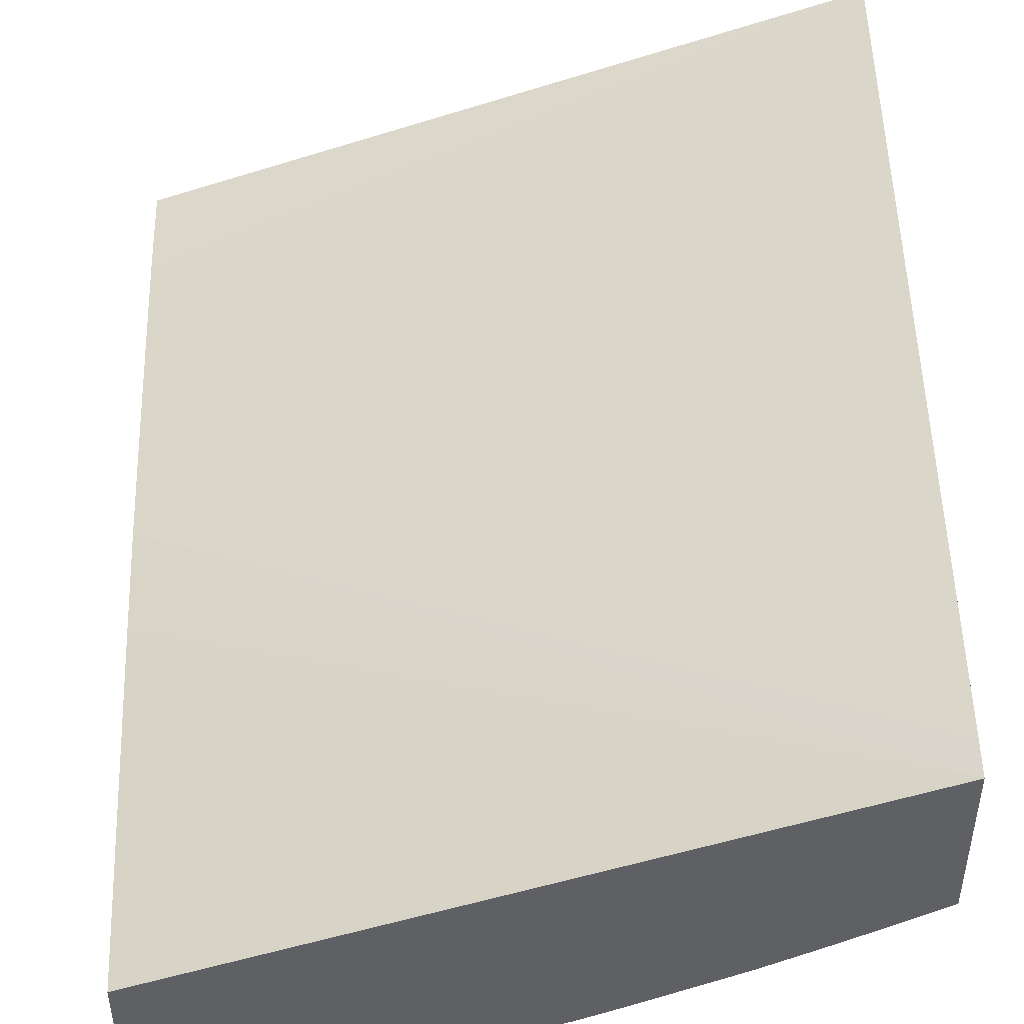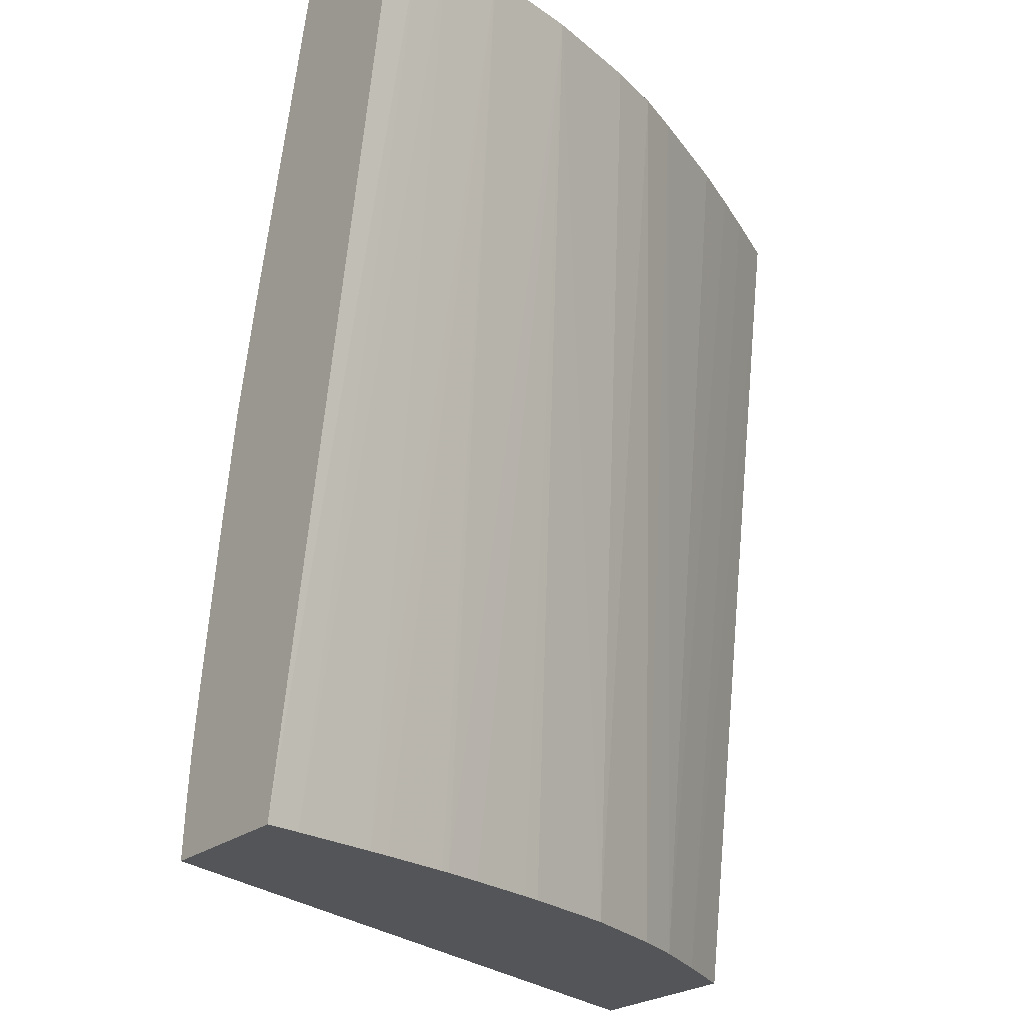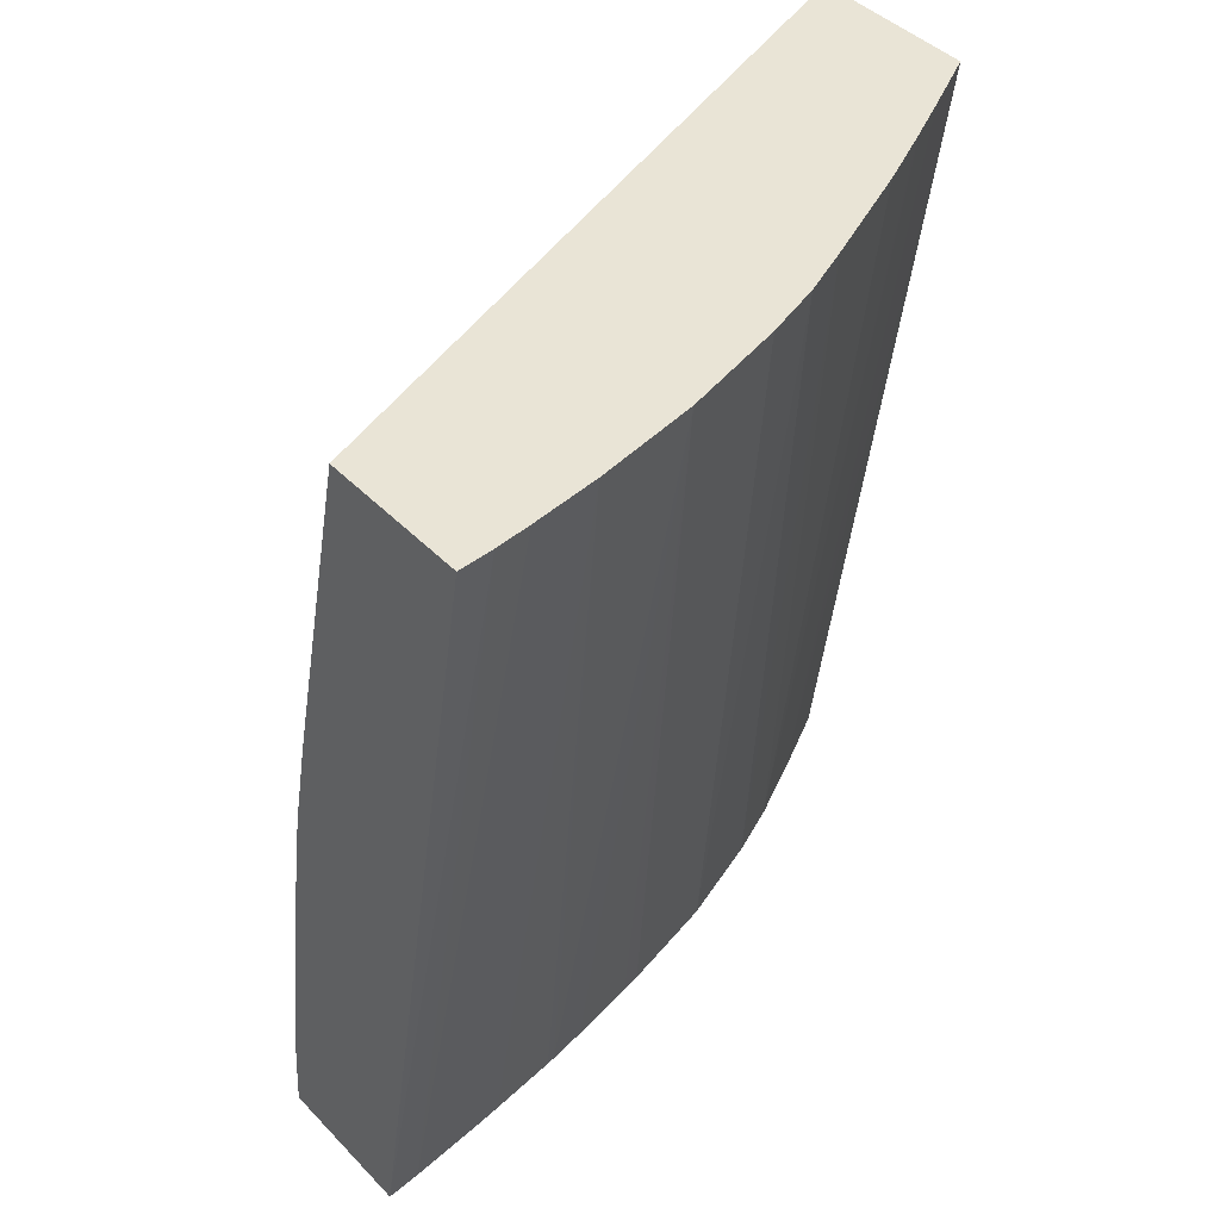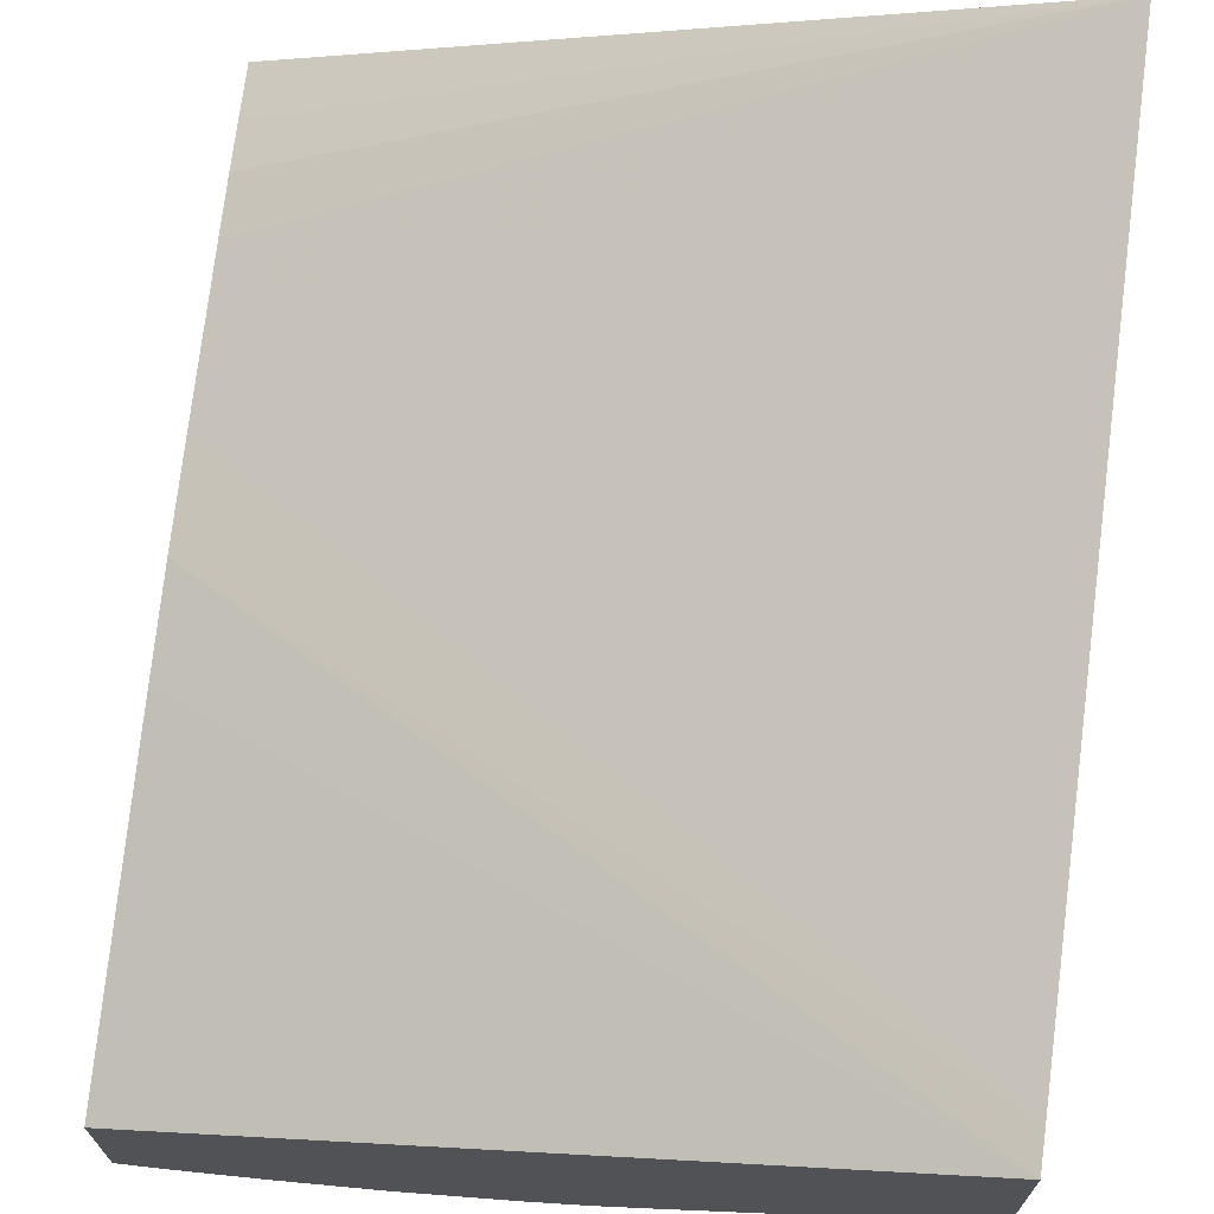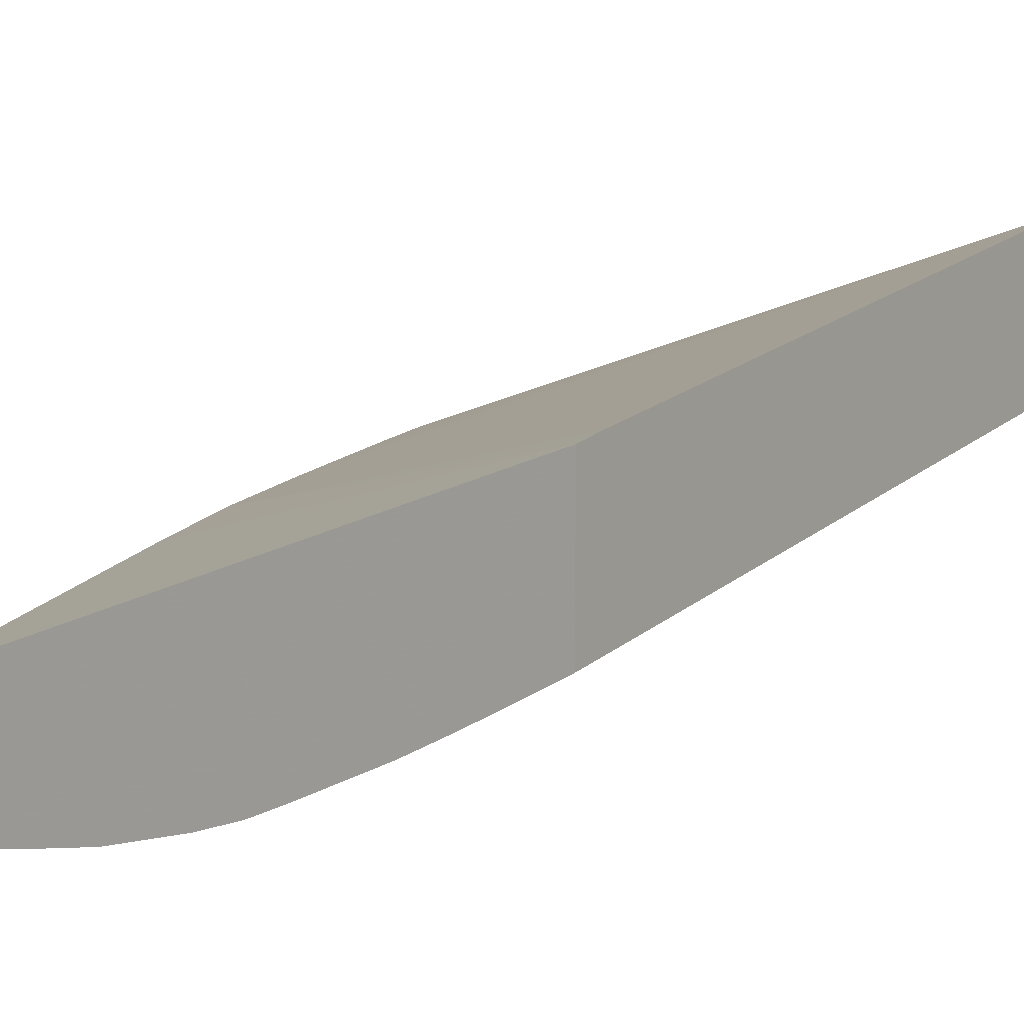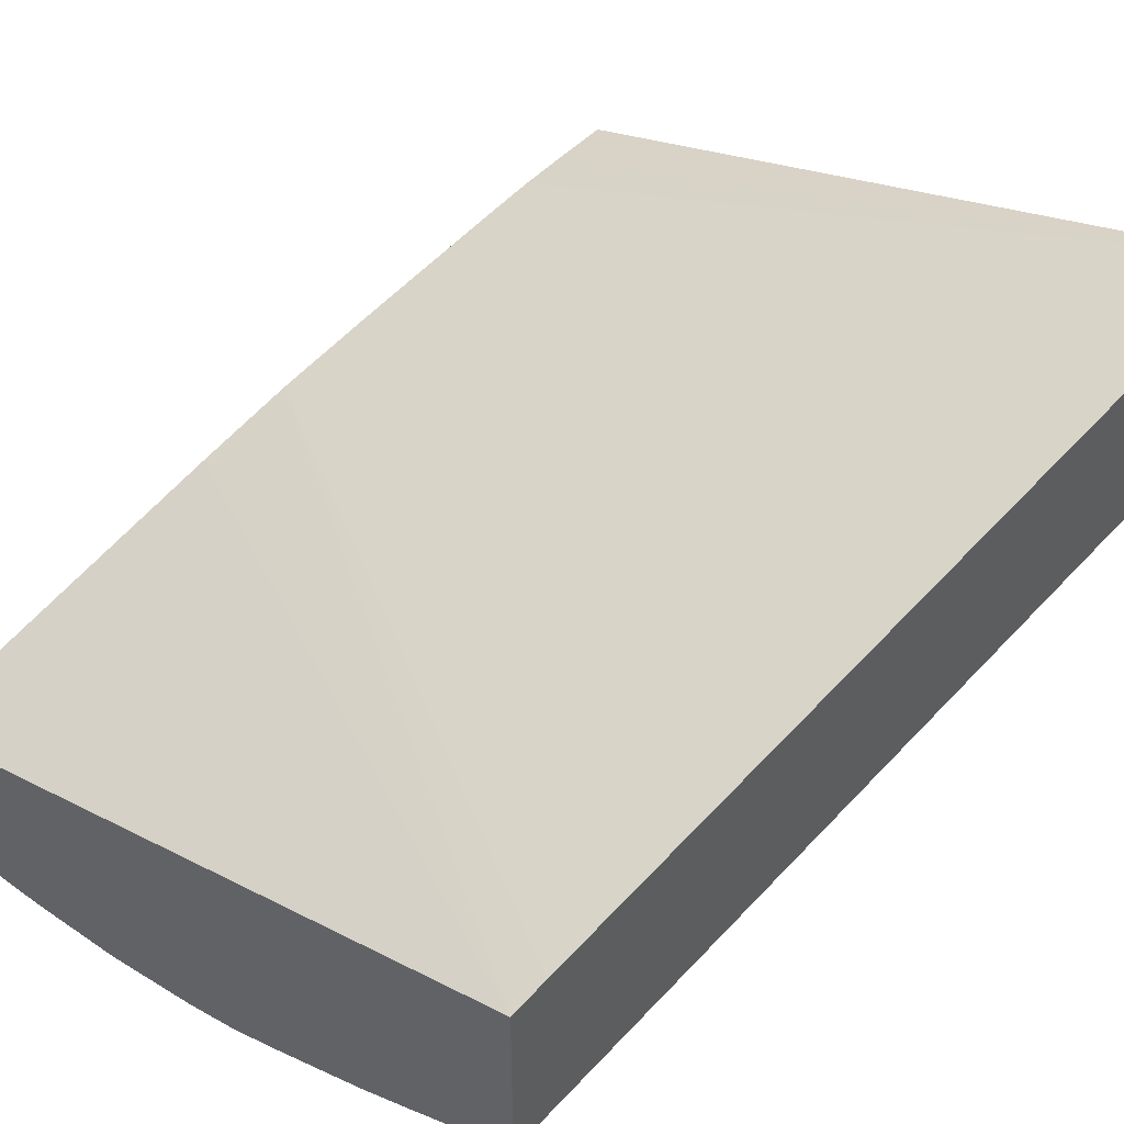
<metadata>
{"format":"obj","ext":"obj","renderer":"f3d","projection":"perspective","resolution":1024,"background":"white","views":[{"elev":45.8,"azim":178.3,"up":"+Z"},{"elev":-24.4,"azim":142.1,"up":"+Y"},{"elev":42.5,"azim":140.5,"up":"+Y"},{"elev":69.0,"azim":-172.8,"up":"+Z"},{"elev":9.0,"azim":-145.3,"up":"+Z"},{"elev":46.1,"azim":-137.1,"up":"+Z"}]}
</metadata>
<code>
v -0.07497 0.05248 0.03222
v -0.07497 0.05248 0.03422
v -0.07497 0.05251 0.03221
v -0.07494 0.05248 0.0322
v -0.06687 0.05248 0.03145
v -0.06687 0.05309 0.03141
v -0.06687 0.05363 0.03136
v -0.06687 0.05429 0.03127
v -0.06687 0.05537 0.03111
v -0.06687 0.05616 0.031
v -0.07497 0.06194 0.03276
v -0.07419 0.05248 0.03177
v -0.07497 0.06236 0.0308
v -0.06687 0.05248 0.0298
v -0.06687 0.05732 0.03081
v -0.07497 0.06236 0.03269
v -0.07419 0.0527 0.03174
v -0.07403 0.05248 0.03169
v -0.07425 0.06236 0.0304
v -0.06726 0.05248 0.02983
v -0.06726 0.06236 0.02805
v -0.06687 0.06236 0.02803
v -0.06687 0.05848 0.03057
v -0.06687 0.06236 0.02969
v -0.07349 0.05248 0.03139
v -0.07379 0.06236 0.03015
v -0.0682 0.05248 0.02995
v -0.06764 0.06236 0.0281
v -0.07291 0.05248 0.03113
v -0.07372 0.06236 0.03011
v -0.0734 0.06236 0.02994
v -0.07309 0.06236 0.02978
v -0.07193 0.06236 0.02923
v -0.06843 0.05248 0.02999
v -0.06841 0.06236 0.0282
v -0.07188 0.05248 0.03073
v -0.07138 0.06236 0.02898
v -0.06921 0.05248 0.03011
v -0.06957 0.06236 0.02842
v -0.0693 0.05248 0.03012
v -0.07166 0.05248 0.03067
v -0.07074 0.06236 0.02875
v -0.06974 0.05248 0.03021
v -0.06986 0.05248 0.03023
v -0.07051 0.05248 0.03037
v -0.07072 0.05248 0.03042
f 1 2 11
f 1 11 16
f 1 16 13
f 1 13 3
f 1 3 4
f 1 4 12
f 1 12 18
f 1 18 25
f 1 25 29
f 1 29 36
f 1 36 41
f 1 41 46
f 1 46 45
f 1 45 44
f 1 44 43
f 1 43 40
f 1 40 38
f 1 38 34
f 1 34 27
f 1 27 20
f 1 20 14
f 1 14 5
f 1 5 2
f 2 5 6
f 2 6 7
f 2 7 8
f 2 8 9
f 2 9 10
f 2 10 11
f 3 12 4
f 3 13 12
f 5 14 22
f 5 22 24
f 5 24 23
f 5 23 15
f 5 15 10
f 5 10 9
f 5 9 8
f 5 8 7
f 5 7 6
f 10 15 11
f 11 15 16
f 12 13 17
f 12 17 18
f 13 16 24
f 13 24 22
f 13 22 21
f 13 21 28
f 13 28 35
f 13 35 39
f 13 39 42
f 13 42 37
f 13 37 33
f 13 33 32
f 13 32 31
f 13 31 30
f 13 30 26
f 13 26 19
f 13 19 17
f 14 20 21
f 14 21 22
f 15 23 16
f 16 23 24
f 17 25 18
f 17 19 26
f 17 26 25
f 20 27 28
f 20 28 21
f 25 26 30
f 25 30 31
f 25 31 32
f 25 32 33
f 25 33 29
f 27 34 35
f 27 35 28
f 29 33 37
f 29 37 36
f 34 38 35
f 35 38 40
f 35 40 39
f 36 37 42
f 36 42 39
f 36 39 41
f 39 40 43
f 39 43 44
f 39 44 45
f 39 45 46
f 39 46 41

</code>
